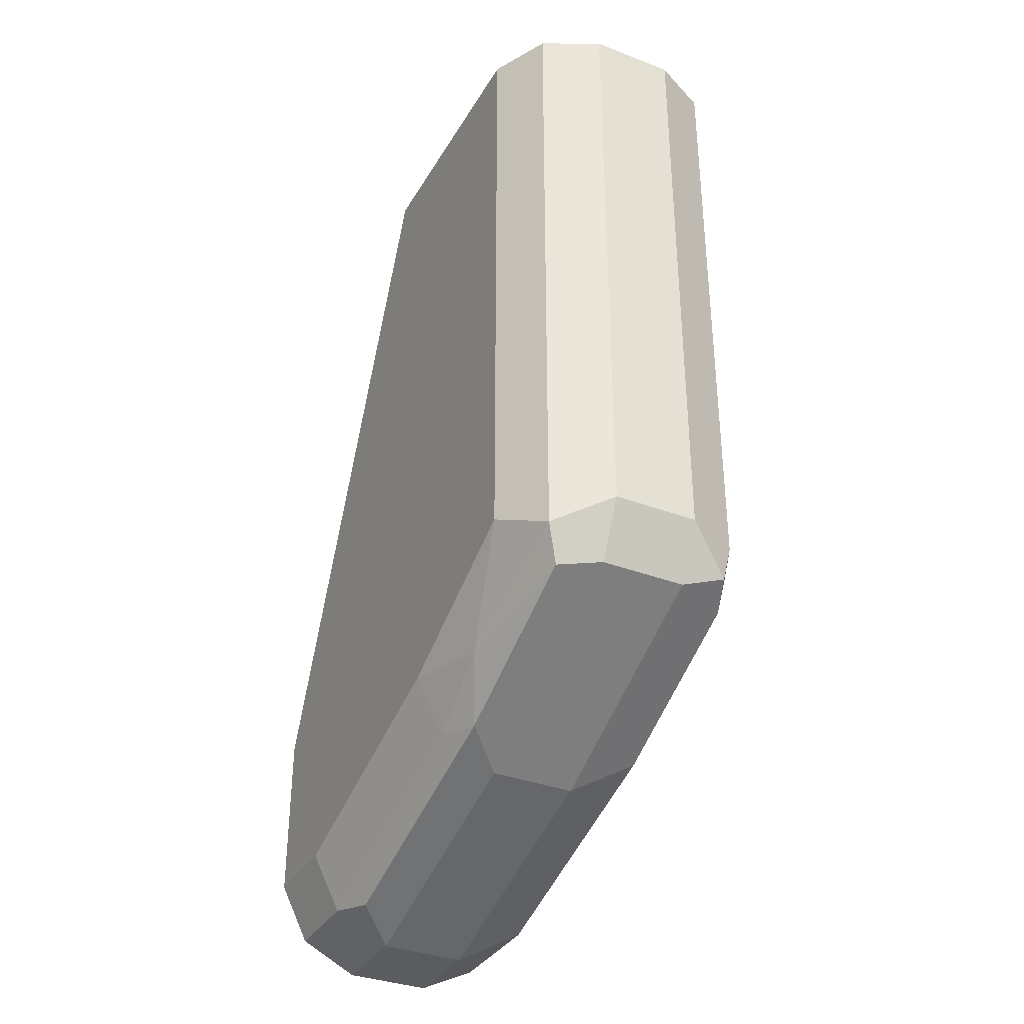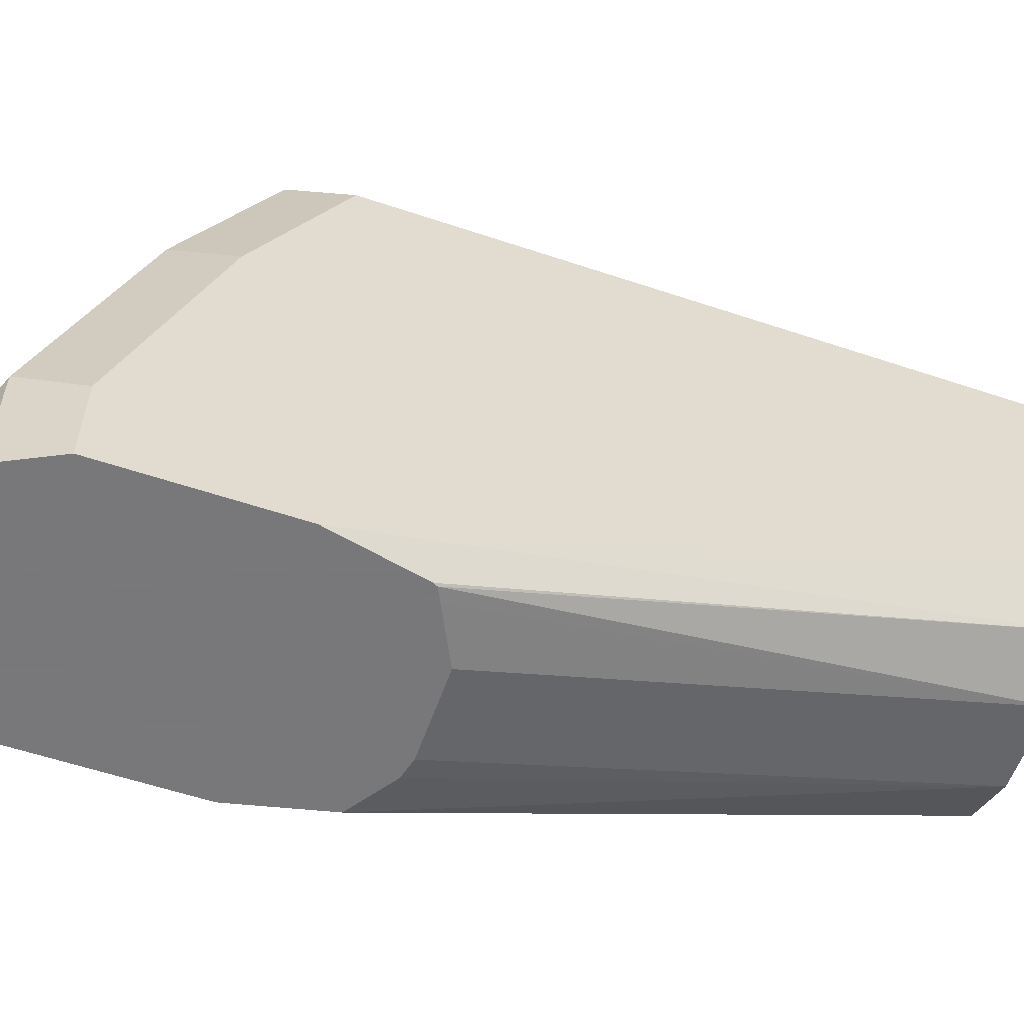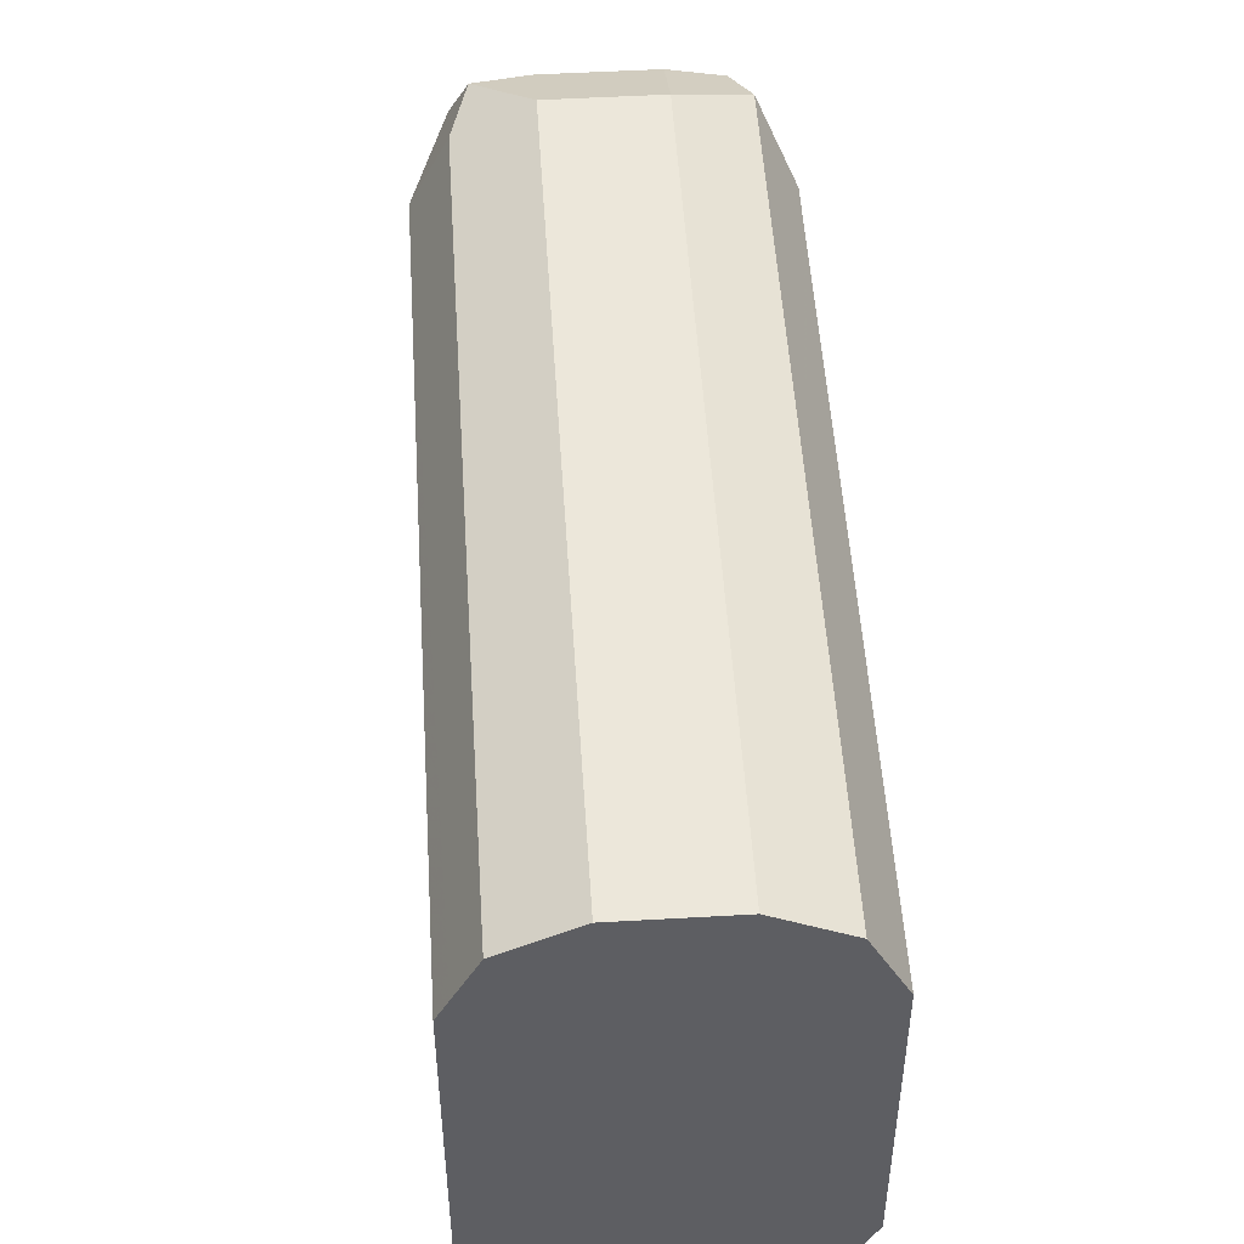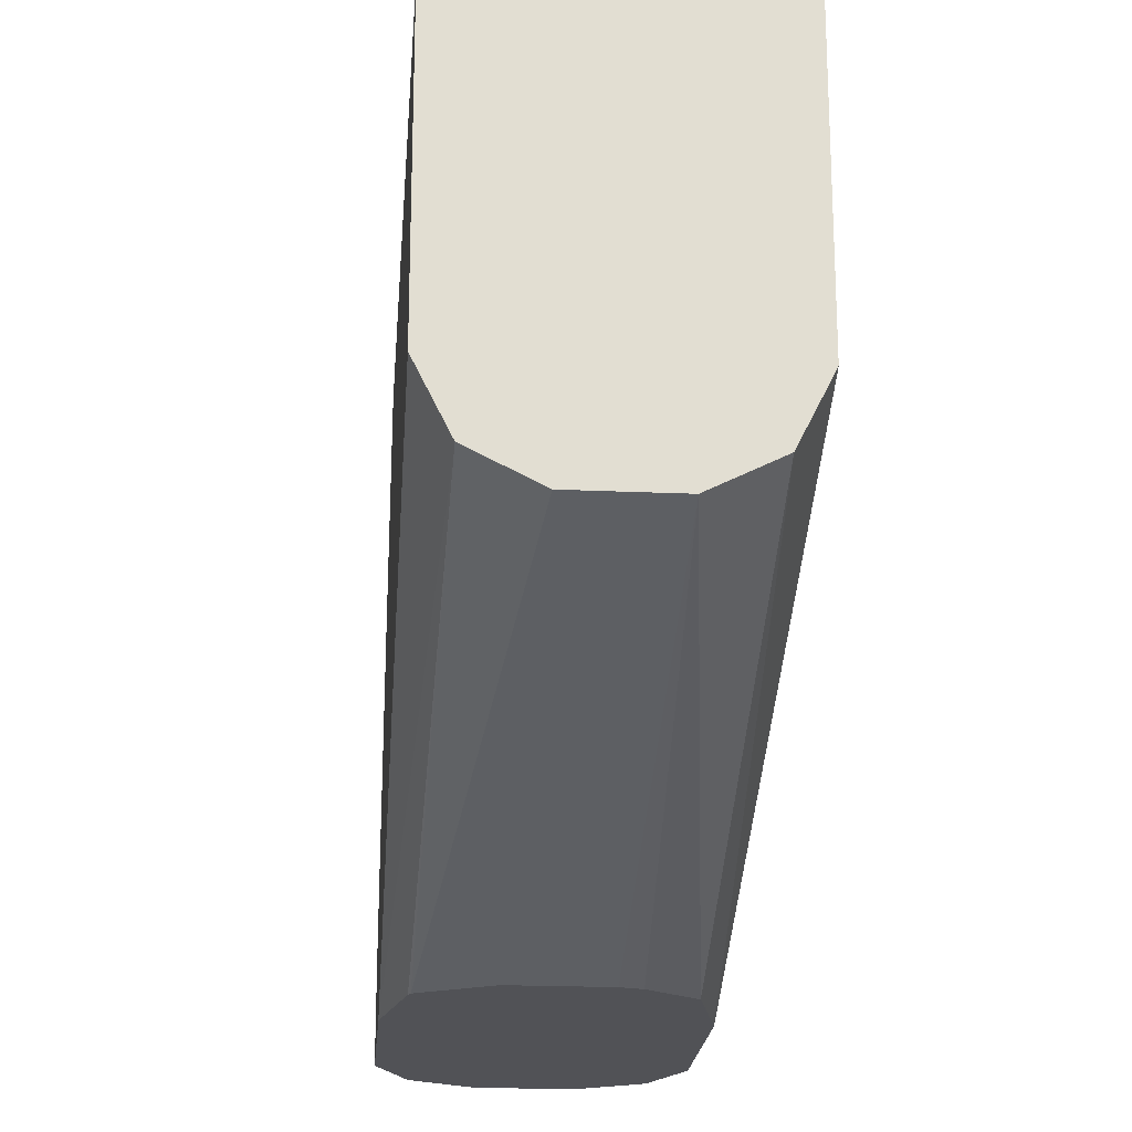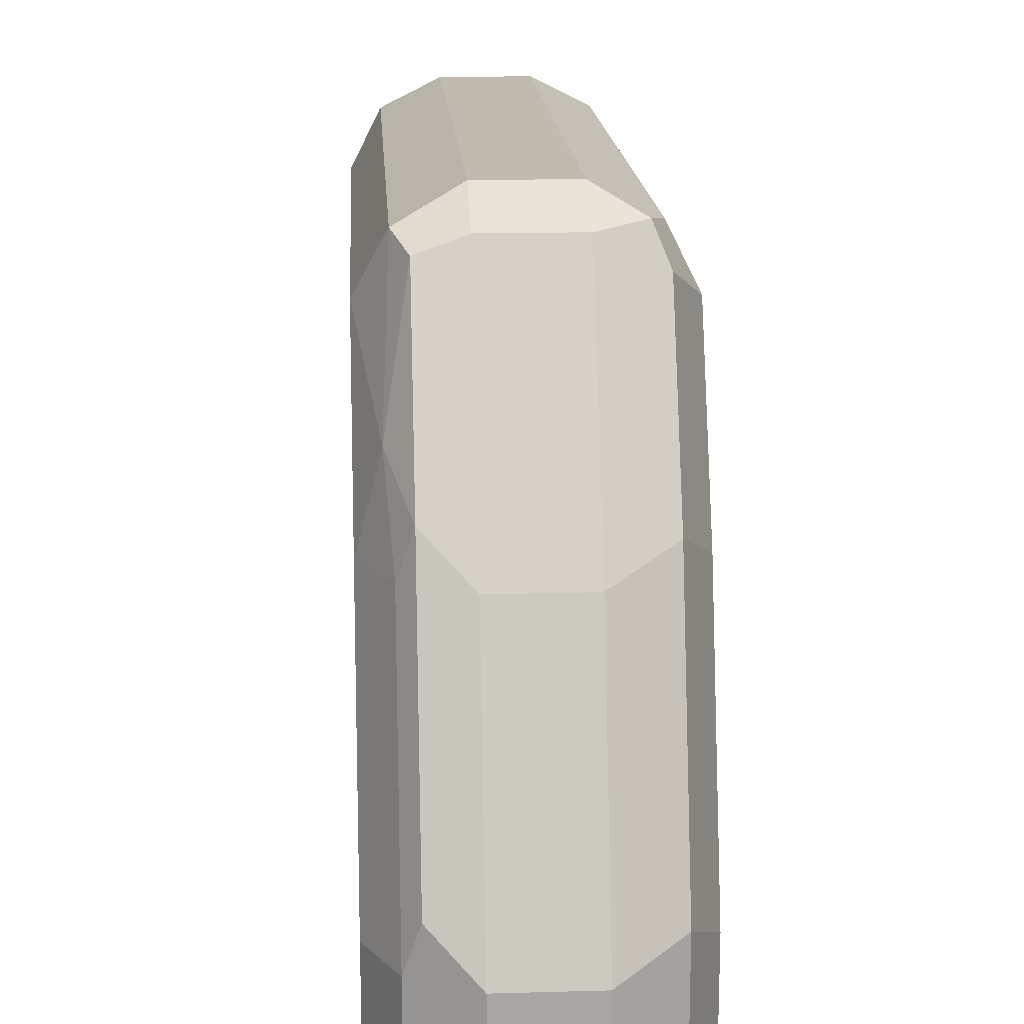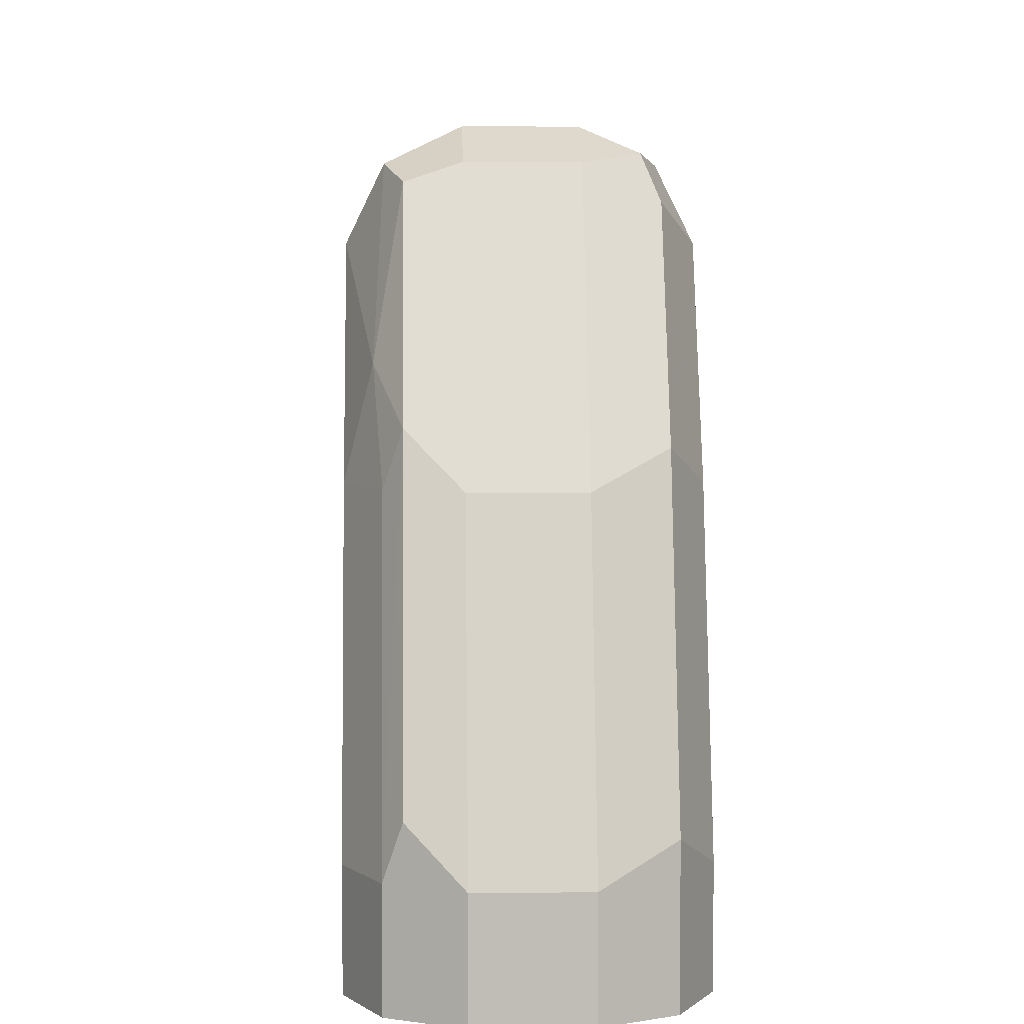
<metadata>
{"format":"obj","ext":"obj","renderer":"f3d","projection":"perspective","resolution":1024,"background":"white","views":[{"elev":-35.1,"azim":153.2,"up":"+Z"},{"elev":-57.6,"azim":-109.2,"up":"+Y"},{"elev":50.9,"azim":-3.6,"up":"+Y"},{"elev":-21.3,"azim":-4.5,"up":"+Y"},{"elev":16.2,"azim":176.7,"up":"+Y"},{"elev":5.2,"azim":178.2,"up":"+Y"}]}
</metadata>
<code>
v 7.06e-06 0.2501 -0.8298
v 0.03607 0.2501 -0.8298
v -0.02404 0.2501 -0.8178
v 7.06e-06 0.2886 -0.8298
v 0.03607 0.2886 -0.8298
v 0.06012 0.2501 -0.8178
v -0.03608 0.2501 -0.7937
v -0.02404 0.3007 -0.8178
v 7.06e-06 0.3968 -0.7937
v 0.05411 0.3067 -0.8208
v 0.06012 0.2886 -0.8178
v 0.03607 0.3968 -0.7937
v 0.05411 0.4149 -0.7847
v 0.07216 0.2501 -0.7937
v -0.03608 0.2886 -0.7937
v -0.03608 0.2501 -0.7215
v -0.02404 0.4089 -0.7817
v -0.02404 0.481 -0.7456
v 7.06e-06 0.445 -0.7697
v 0.07216 0.2886 -0.7937
v 0.06012 0.3968 -0.7817
v 0.06313 0.4329 -0.7622
v 0.03607 0.445 -0.7697
v 0.03607 0.4931 -0.7456
v 0.05411 0.4871 -0.7486
v 0.07216 0.2501 -0.7215
v -0.03608 0.3968 -0.7576
v -0.02767 0.2501 -0.6837
v -0.02404 0.3367 -0.457
v -0.03608 0.3608 -0.457
v -0.03608 0.469 -0.7215
v -0.01804 0.4961 -0.7396
v 7.06e-06 0.4931 -0.7456
v 0.07216 0.3968 -0.7576
v 0.06012 0.4931 -0.7336
v 0.07216 0.469 -0.7215
v 0.03607 0.5051 -0.7215
v 0.06313 0.2501 -0.6834
v 0.07216 0.3608 -0.457
v 0.06012 0.3367 -0.457
v -0.02685 0.2501 -0.6821
v 7.06e-06 0.3247 -0.457
v -0.03608 0.469 -0.457
v -0.02404 0.4931 -0.7215
v -0.03207 0.477 -0.457
v 7.06e-06 0.5051 -0.7215
v 0.06012 0.4931 -0.457
v 0.07216 0.469 -0.457
v 0.03607 0.5051 -0.457
v 0.04428 0.2501 -0.6707
v 0.04408 0.3287 -0.457
v 0.03607 0.3247 -0.457
v -0.02154 0.2501 -0.6794
v 7.06e-06 0.2501 -0.6687
v -0.02404 0.4931 -0.457
v 7.06e-06 0.5051 -0.457
v 0.03607 0.2501 -0.6687
f 24 37 35
f 26 39 40
f 26 40 38
f 28 41 29
f 29 52 51
f 29 51 40
f 29 40 39
f 29 39 48
f 24 46 37
f 29 42 52
f 29 48 47
f 21 22 34
f 24 35 25
f 22 36 34
f 22 35 36
f 22 25 35
f 19 24 23
f 19 33 24
f 18 27 31
f 18 33 19
f 18 32 33
f 18 31 32
f 17 27 18
f 50 52 57
f 24 33 46
f 29 49 56
f 35 48 36
f 29 55 45
f 16 29 30
f 44 56 46
f 44 55 56
f 44 45 55
f 42 57 52
f 42 54 57
f 42 53 54
f 41 53 42
f 38 52 50
f 38 51 52
f 38 40 51
f 29 56 55
f 37 56 49
f 35 47 48
f 35 49 47
f 35 37 49
f 32 46 33
f 32 44 46
f 31 45 44
f 31 43 45
f 31 44 32
f 29 41 42
f 29 43 30
f 29 45 43
f 37 46 56
f 16 28 29
f 29 47 49
f 14 48 39
f 4 9 12
f 4 17 9
f 4 8 17
f 3 15 8
f 3 7 15
f 2 11 6
f 2 5 11
f 1 5 2
f 1 4 5
f 1 8 4
f 1 3 8
f 4 12 5
f 1 7 3
f 1 28 16
f 1 53 41
f 1 54 53
f 1 57 54
f 1 50 57
f 1 38 50
f 1 26 38
f 1 14 26
f 1 6 14
f 1 2 6
f 14 39 26
f 1 16 7
f 5 10 11
f 1 41 28
f 5 13 10
f 5 12 13
f 14 36 48
f 14 34 36
f 14 20 34
f 13 25 22
f 13 24 25
f 13 19 23
f 13 22 21
f 11 34 20
f 11 21 34
f 11 13 21
f 10 13 11
f 13 23 24
f 9 19 13
f 6 11 20
f 9 13 12
f 6 20 14
f 7 16 30
f 7 30 43
f 7 31 27
f 7 43 31
f 7 27 15
f 8 15 27
f 8 27 17
f 9 17 18
f 9 18 19

</code>
